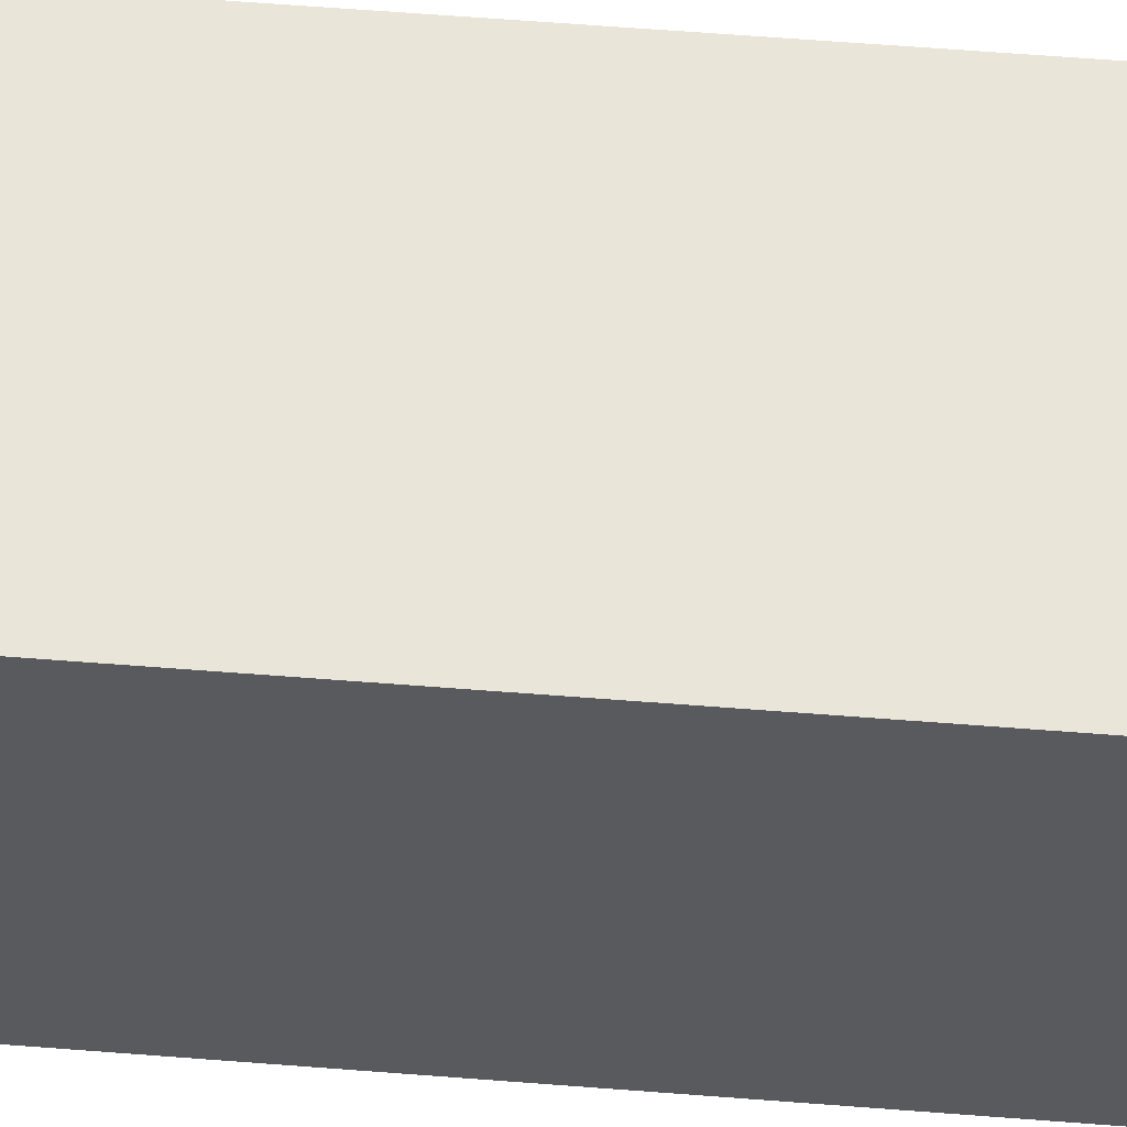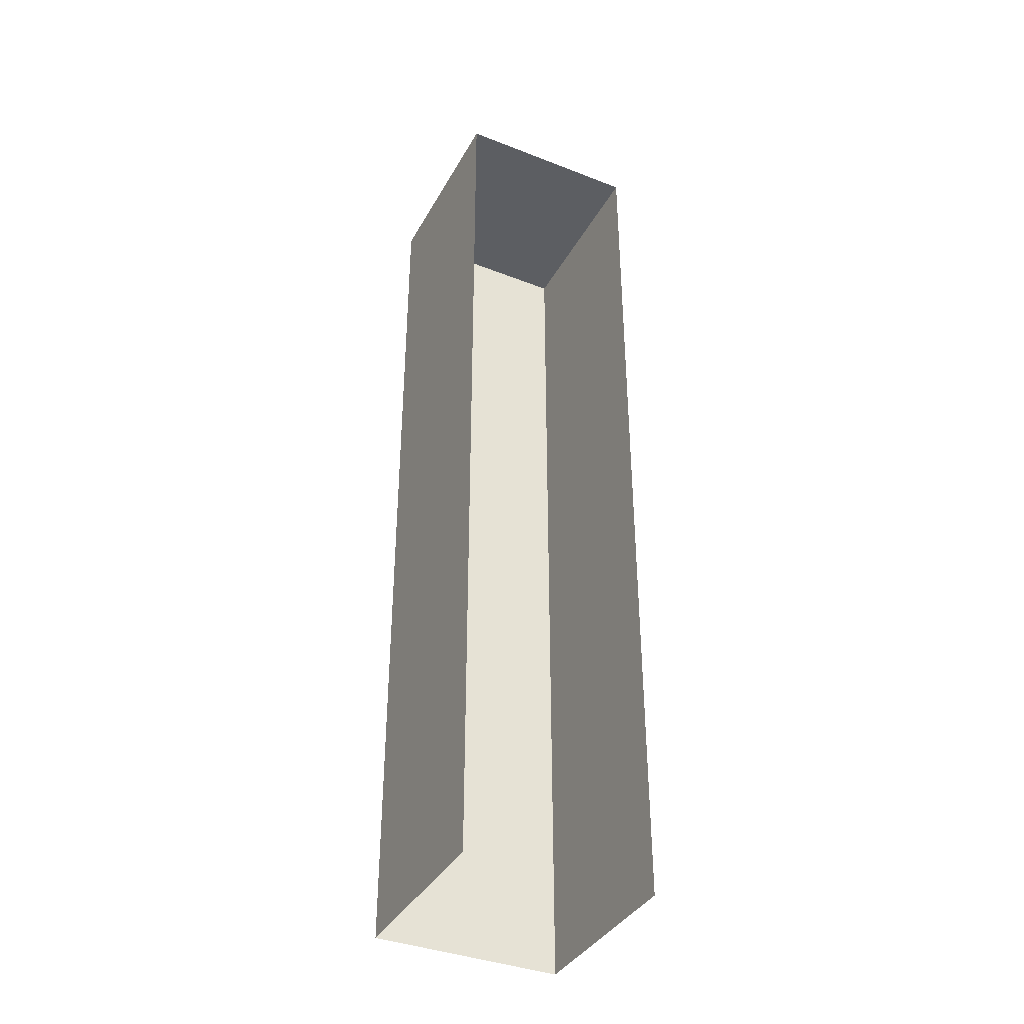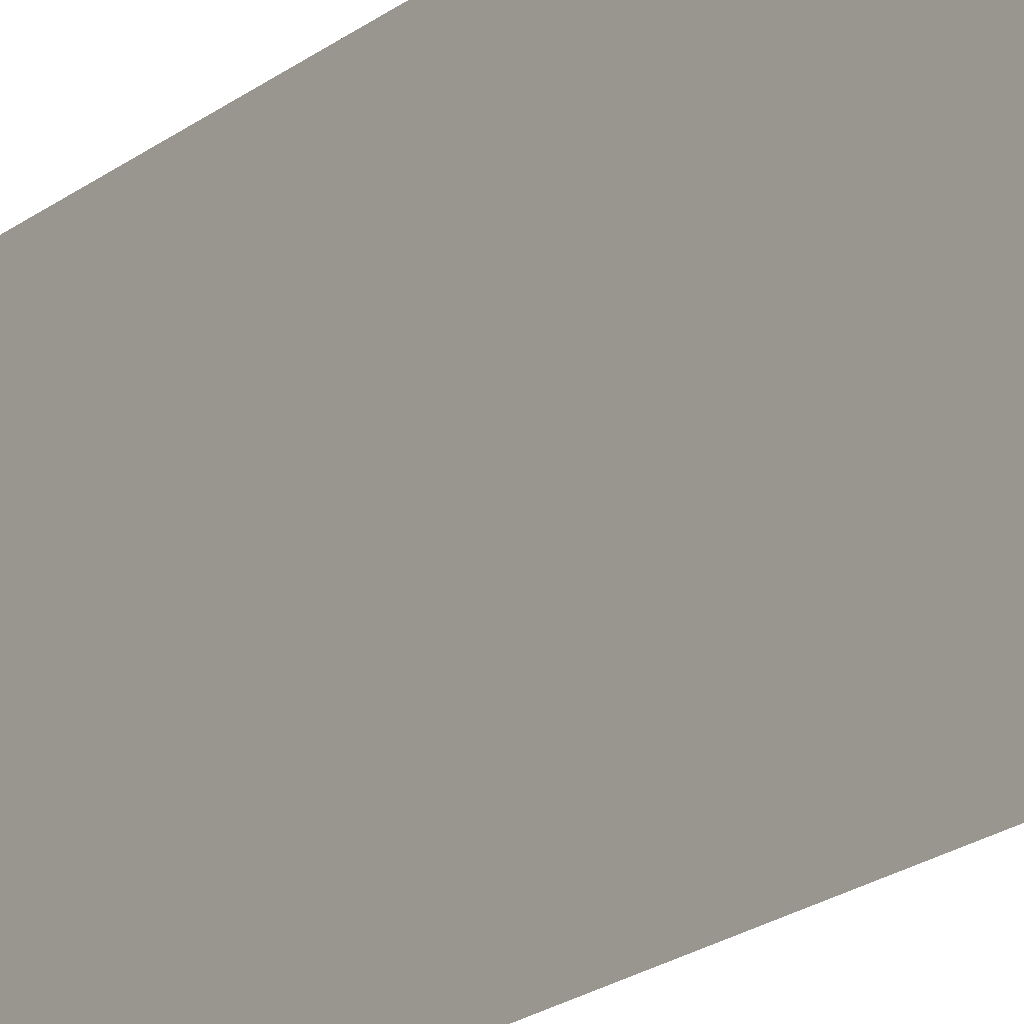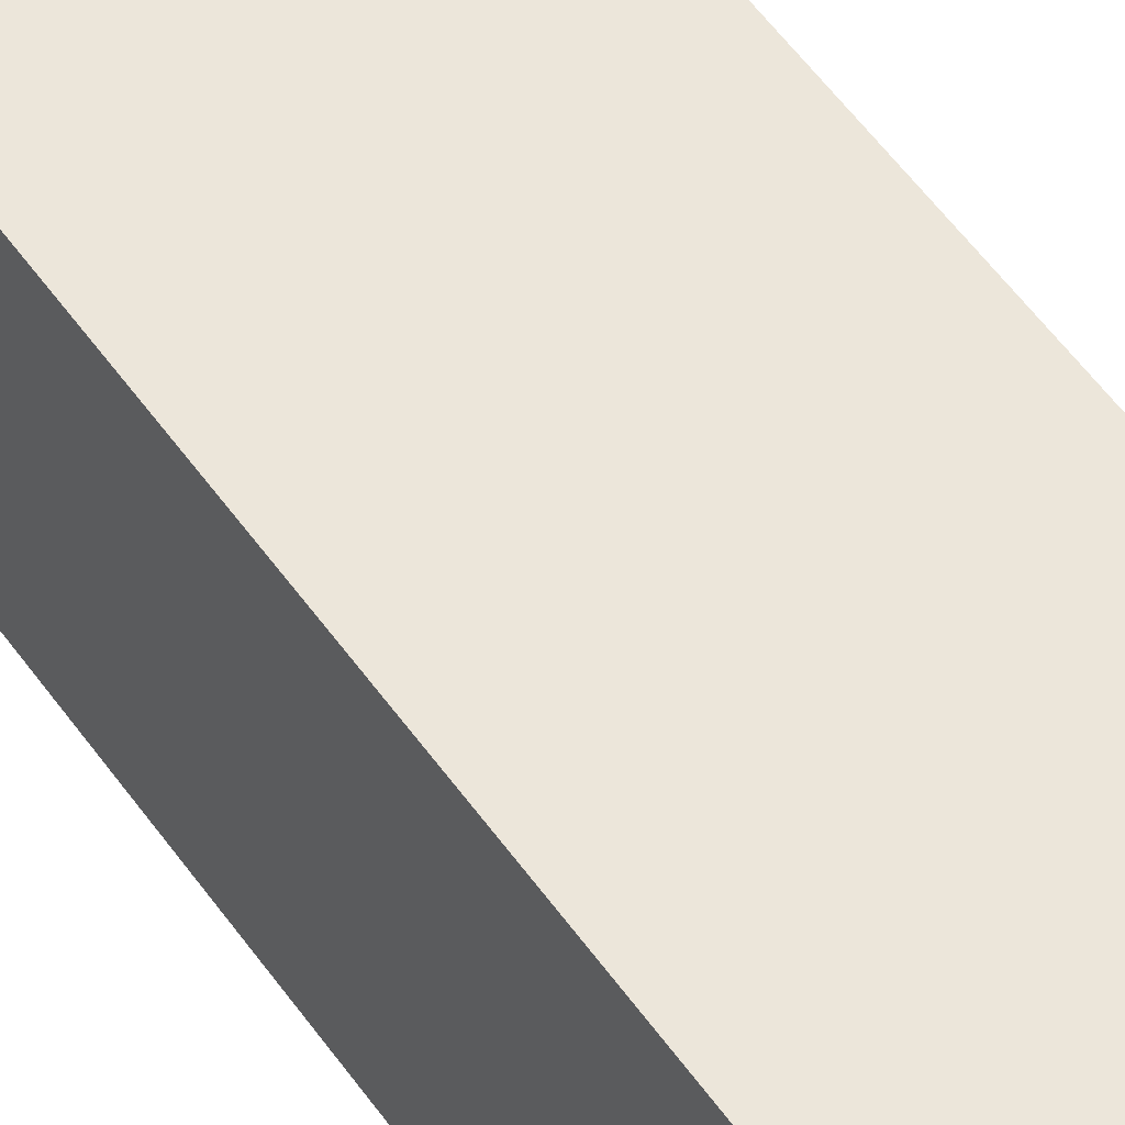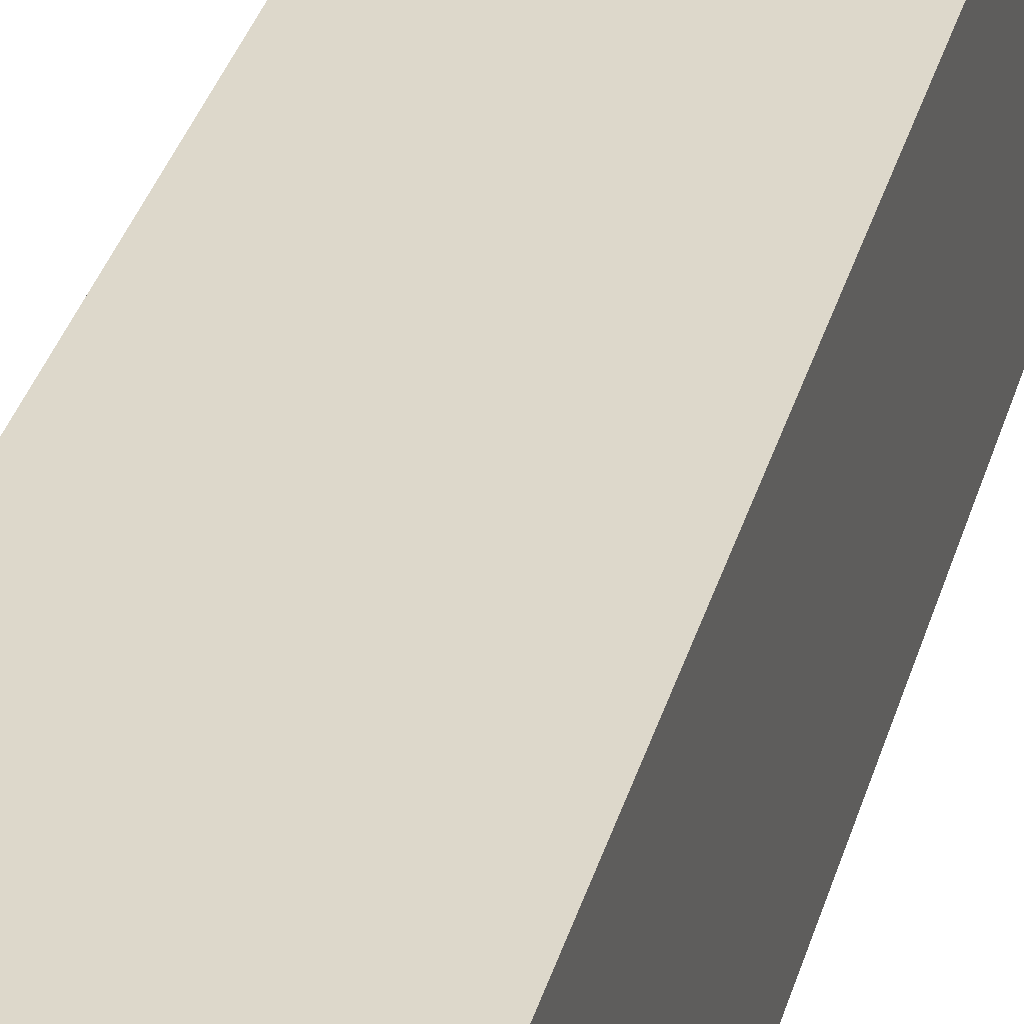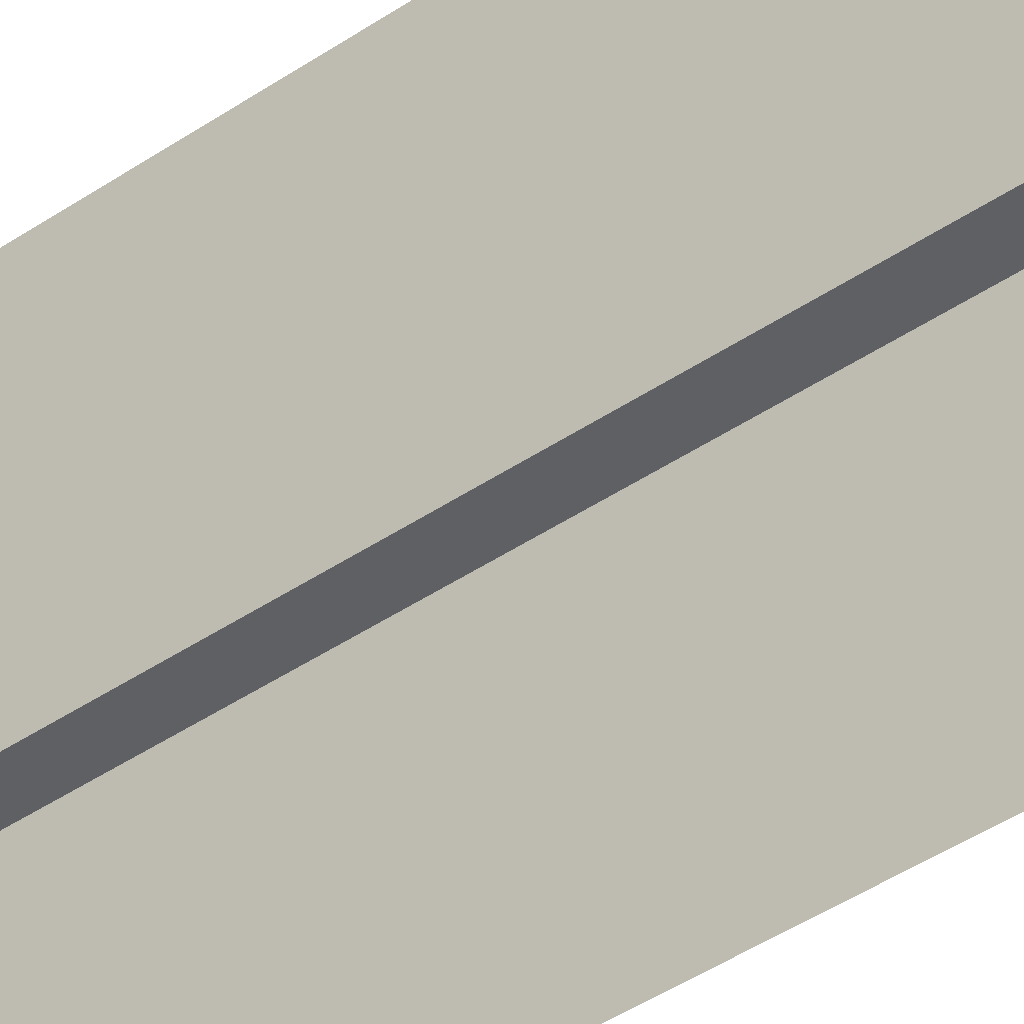
<metadata>
{"format":"obj","ext":"obj","renderer":"f3d","projection":"perspective","resolution":1024,"background":"white","views":[{"elev":58.5,"azim":94.7,"up":"+Z"},{"elev":-38.1,"azim":153.7,"up":"+Y"},{"elev":-22.0,"azim":141.9,"up":"+Z"},{"elev":54.4,"azim":-34.5,"up":"+Z"},{"elev":31.5,"azim":14.1,"up":"+Z"},{"elev":-42.4,"azim":-50.7,"up":"+Z"}]}
</metadata>
<code>
g default
v -2.406 -23.93 2.454
v 2.406 -23.93 2.454
v -2.406 0 2.454
v 2.406 0 2.454
v -2.406 0 -2.454
v 2.406 0 -2.454
v -2.406 -23.93 -2.454
v 2.406 -23.93 -2.454
v -2.406 -23.93 2.454
v 2.406 -23.93 2.454
v -2.406 0 2.454
v 2.406 0 2.454
v -2.406 0 -2.454
v 2.406 0 -2.454
v -2.406 -23.93 -2.454
v 2.406 -23.93 -2.454
g MazeEntrancePillar03COL_polySurface69pCube85
f 2 8 6 4
f 7 1 3 5
f 1 2 4 3
f 4 6 5 3
f 10 16 14 12
f 15 9 11 13
f 9 10 12 11
f 12 14 13 11

</code>
